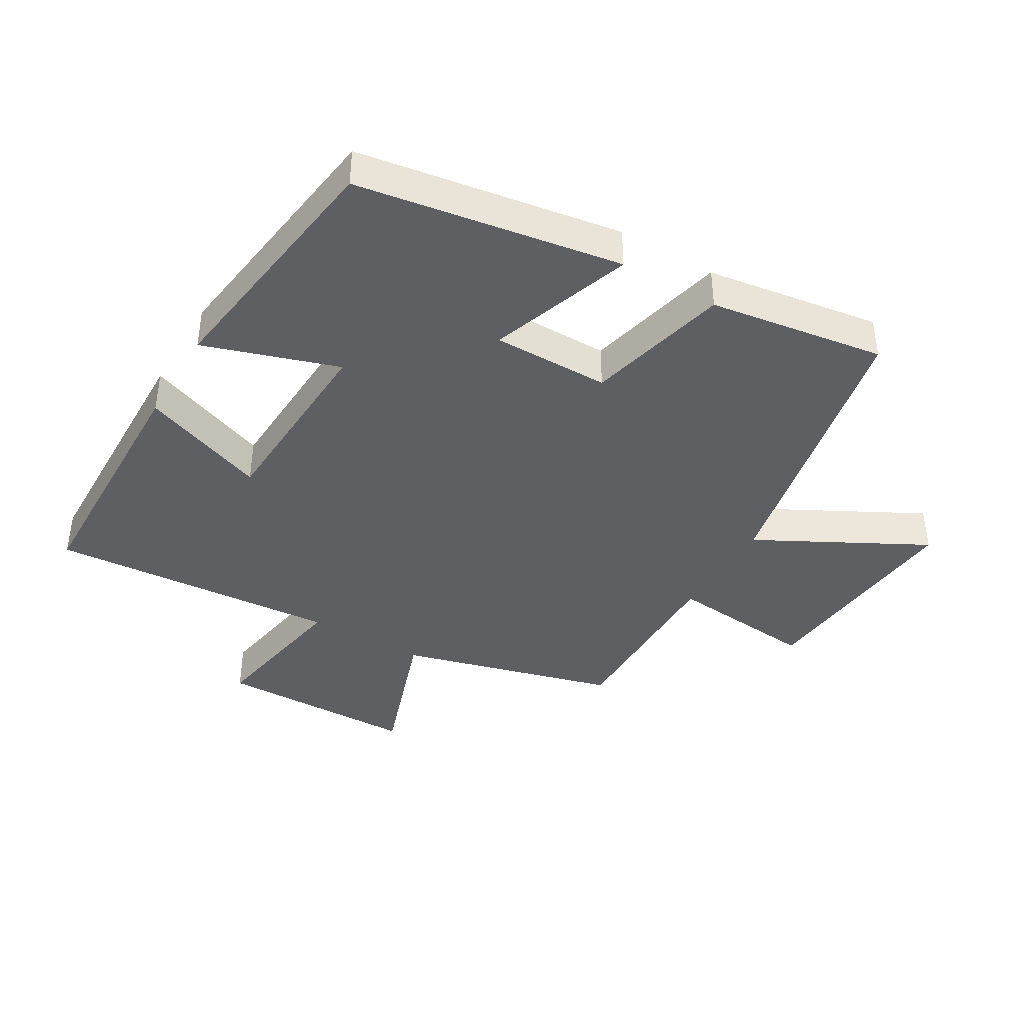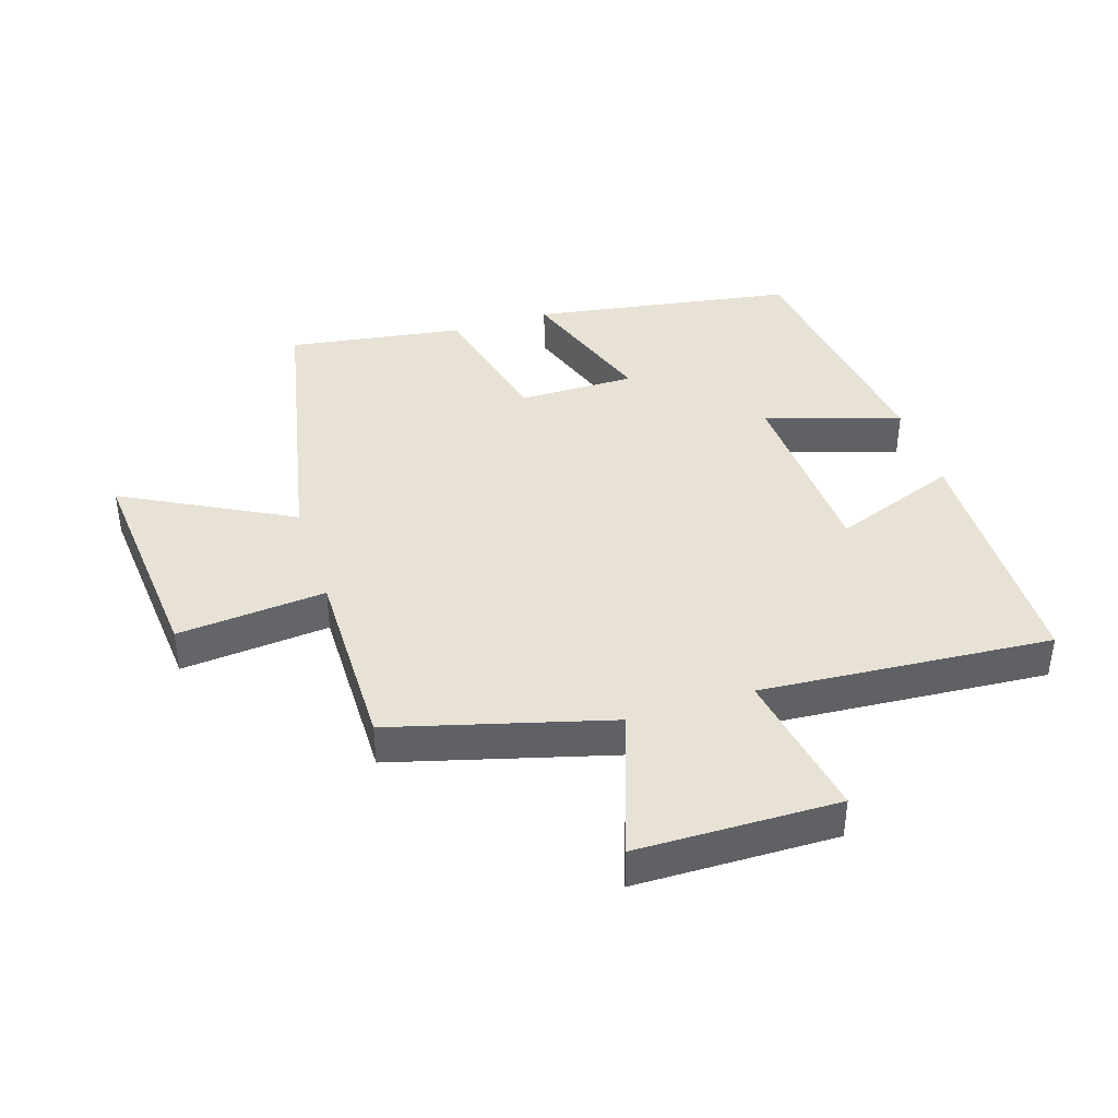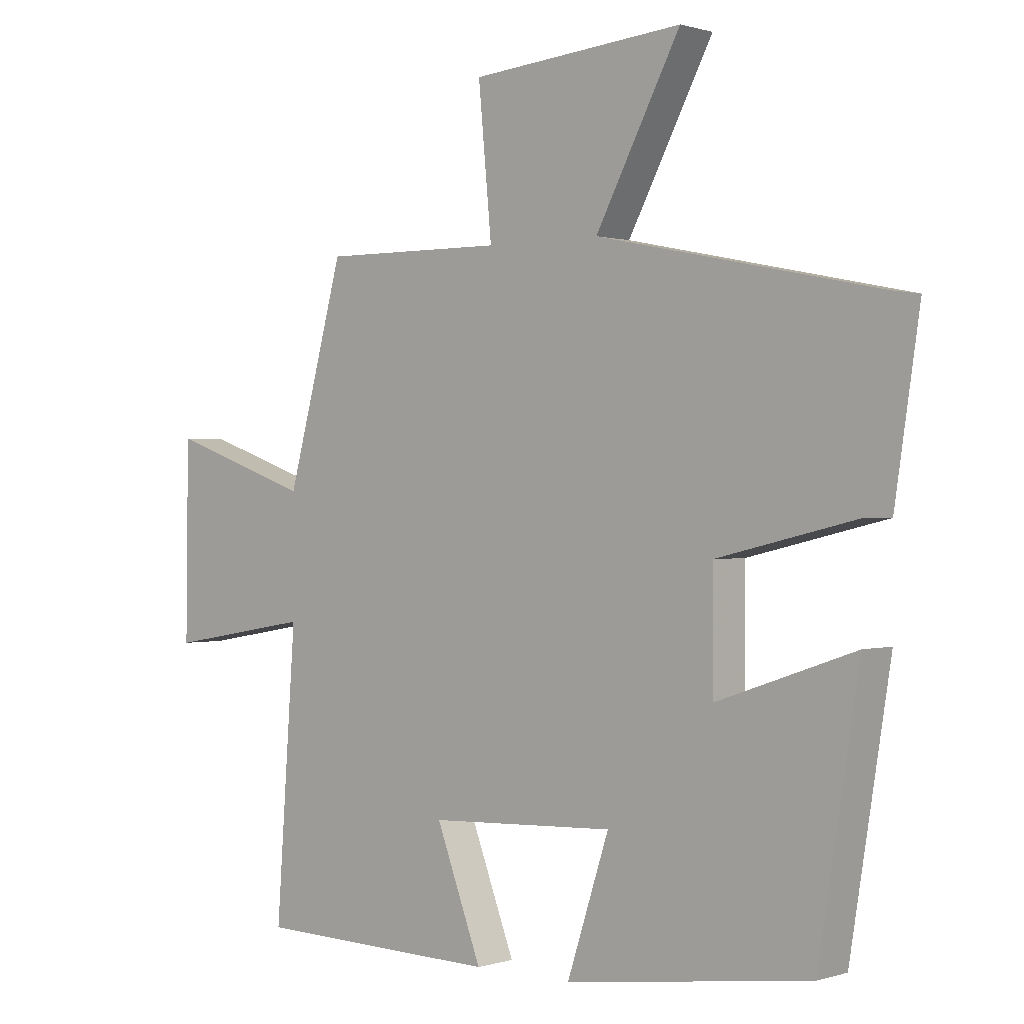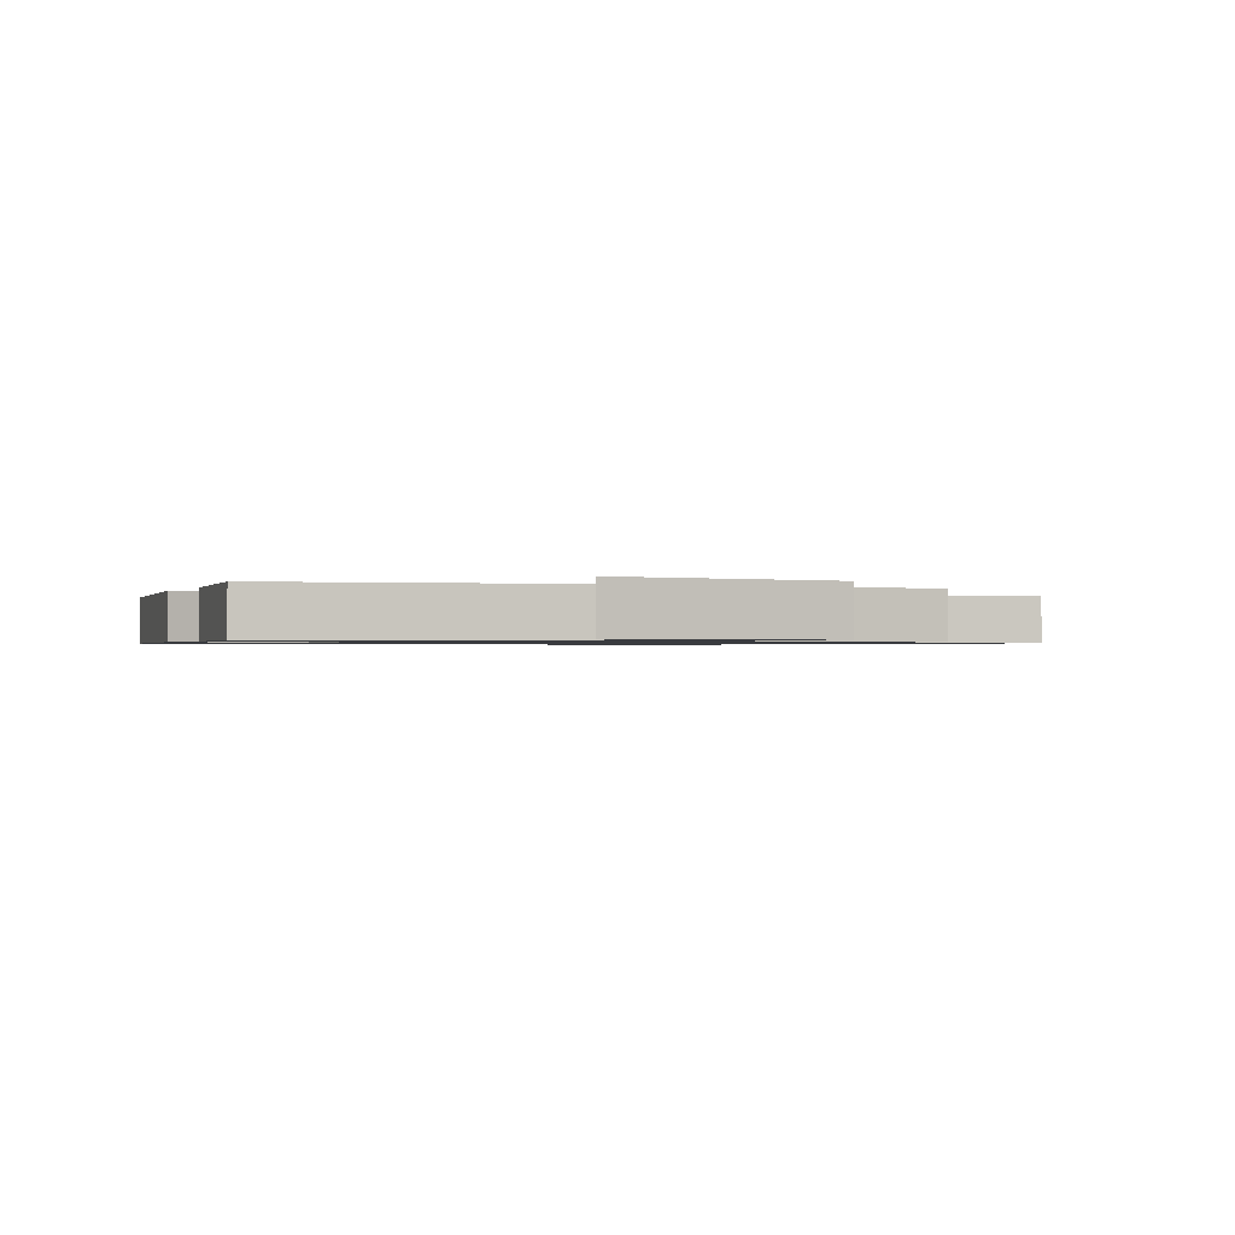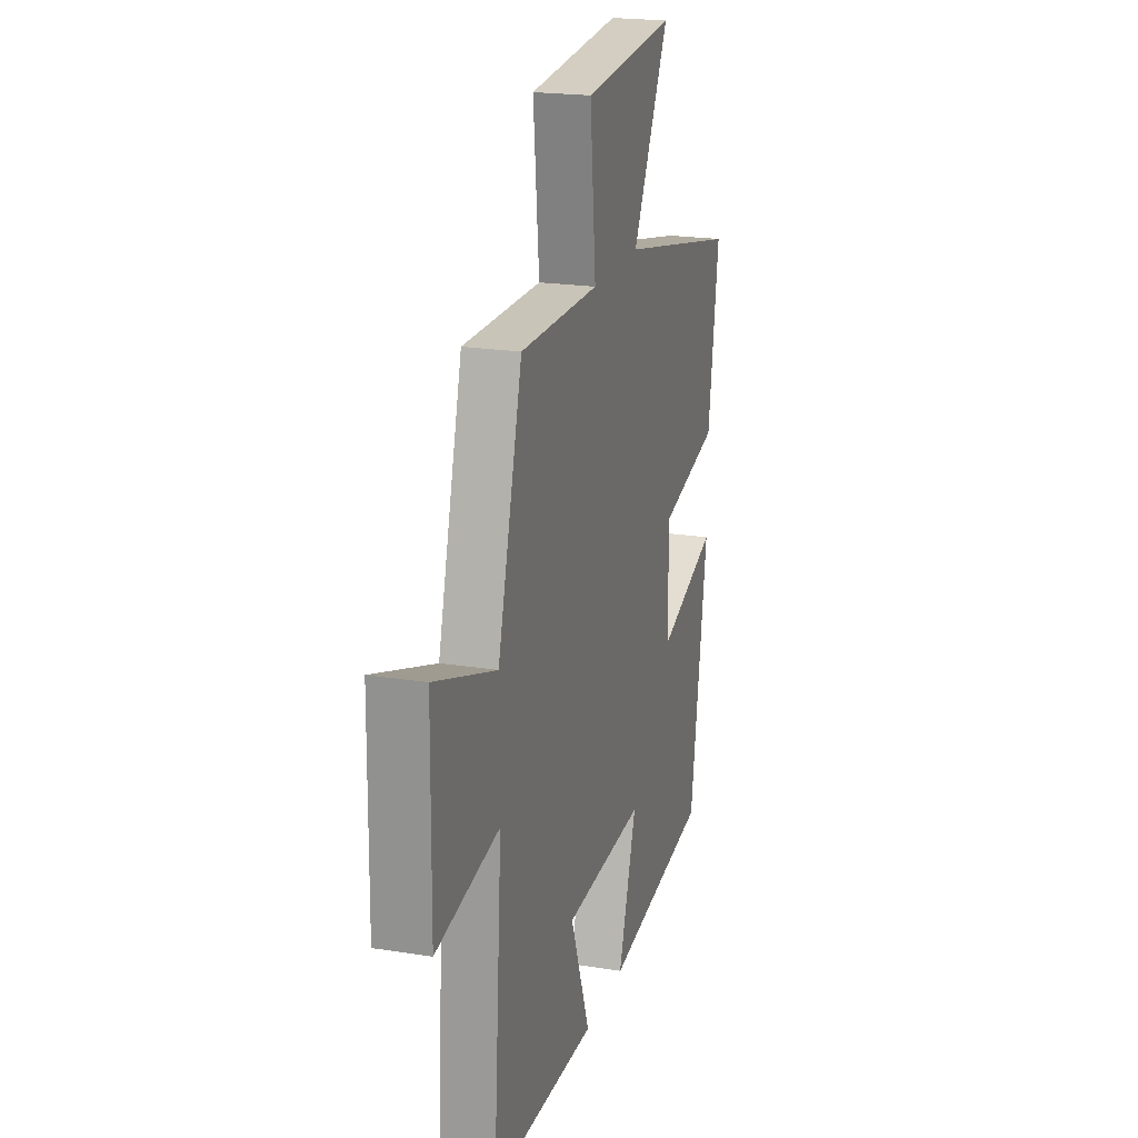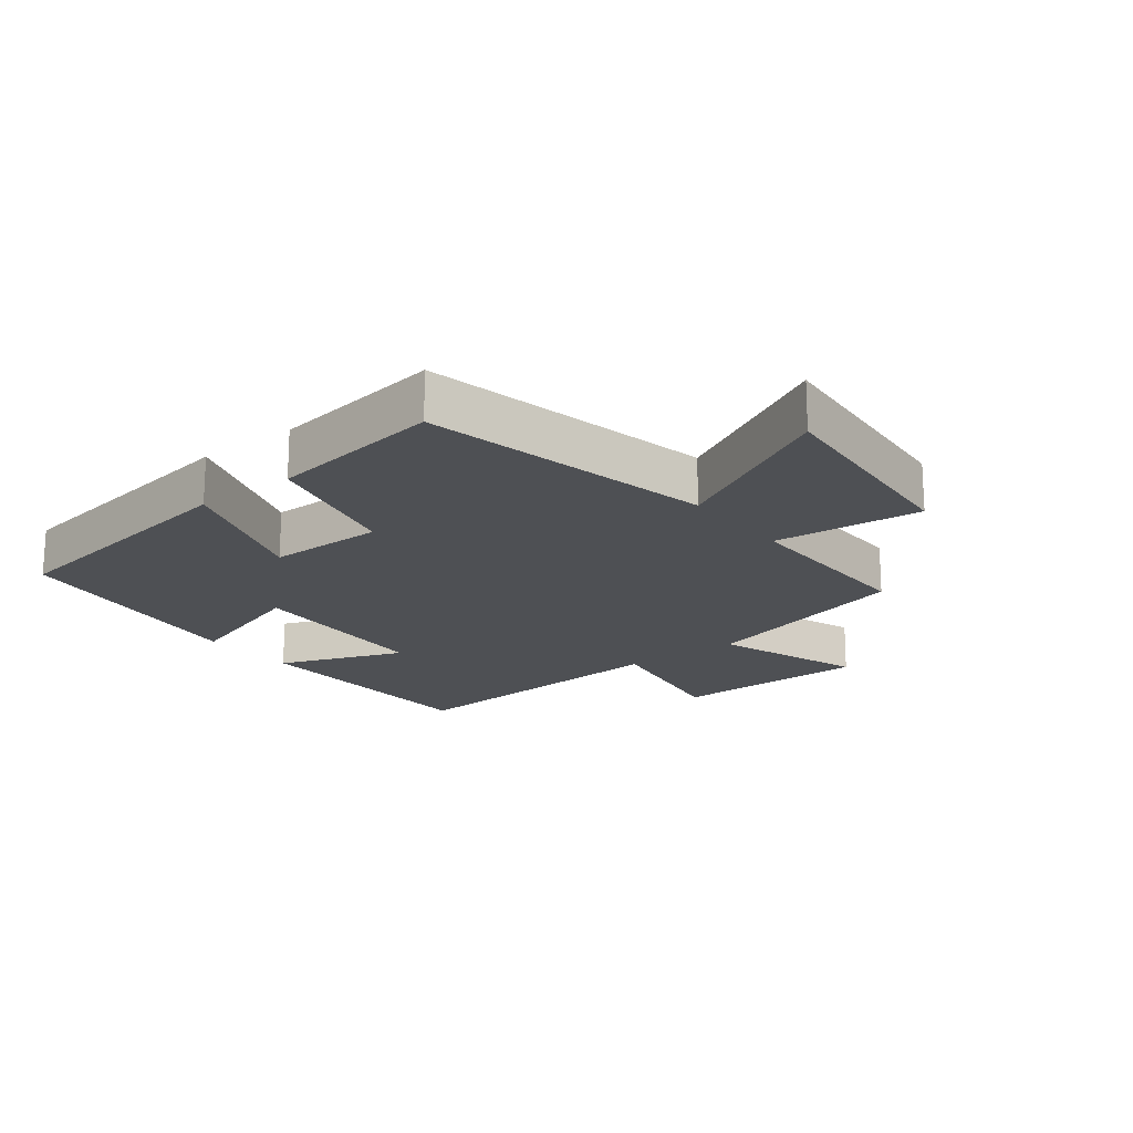
<metadata>
{"format":"obj","ext":"obj","renderer":"f3d","projection":"perspective","resolution":1024,"background":"white","views":[{"elev":-40.3,"azim":-120.5,"up":"+Y"},{"elev":40.3,"azim":72.3,"up":"+Y"},{"elev":0.5,"azim":-138.7,"up":"+Z"},{"elev":-0.9,"azim":-24.9,"up":"+Y"},{"elev":20.7,"azim":106.2,"up":"+Z"},{"elev":-18.5,"azim":-52.2,"up":"+Y"}]}
</metadata>
<code>
v 0.533 0.07 -0.491
v 0.13 0.07 -0.5
v 0.205 0.07 -0.302
v -0.101 0.07 -0.288
v -0.032 0.07 -0.5
v -0.434 0.07 -0.446
v -0.5 0.07 -0.032
v -0.274 0.07 -0.11
v -0.274 0.07 0.074
v -0.5 0.07 0.128
v -0.541 0.07 0.404
v -0.081 0.07 0.5
v -0.221 0.07 0.764
v 0.129 0.07 0.734
v 0.107 0.07 0.5
v 0.407 0.07 0.503
v 0.5 0.07 0.161
v 0.735 0.07 0.242
v 0.739 0.07 -0.074
v 0.5 0.07 -0.033
v 0.533 0 -0.491
v 0.13 0 -0.5
v 0.205 0 -0.302
v -0.101 0 -0.288
v -0.032 0 -0.5
v -0.434 0 -0.446
v -0.5 0 -0.032
v -0.274 0 -0.11
v -0.274 0 0.074
v -0.5 0 0.128
v -0.541 0 0.404
v -0.081 0 0.5
v -0.221 0 0.764
v 0.129 0 0.734
v 0.107 0 0.5
v 0.407 0 0.503
v 0.5 0 0.161
v 0.735 0 0.242
v 0.739 0 -0.074
v 0.5 0 -0.033
f 17 18 19 20
f 15 16 17 20
f 15 20 1
f 12 13 14 15
f 9 10 11 12
f 8 9 12 15
f 5 6 7 8
f 4 5 8
f 3 4 8 15
f 1 2 3
f 1 3 15
f 40 39 38 37
f 40 37 36 35
f 21 40 35
f 35 34 33 32
f 32 31 30 29
f 35 32 29 28
f 28 27 26 25
f 28 25 24
f 35 28 24 23
f 23 22 21
f 35 23 21
f 1 21 22 2
f 2 22 23 3
f 3 23 24 4
f 4 24 25 5
f 5 25 26 6
f 6 26 27 7
f 7 27 28 8
f 8 28 29 9
f 9 29 30 10
f 10 30 31 11
f 11 31 32 12
f 12 32 33 13
f 13 33 34 14
f 14 34 35 15
f 15 35 36 16
f 16 36 37 17
f 17 37 38 18
f 18 38 39 19
f 19 39 40 20
f 20 40 21 1

</code>
